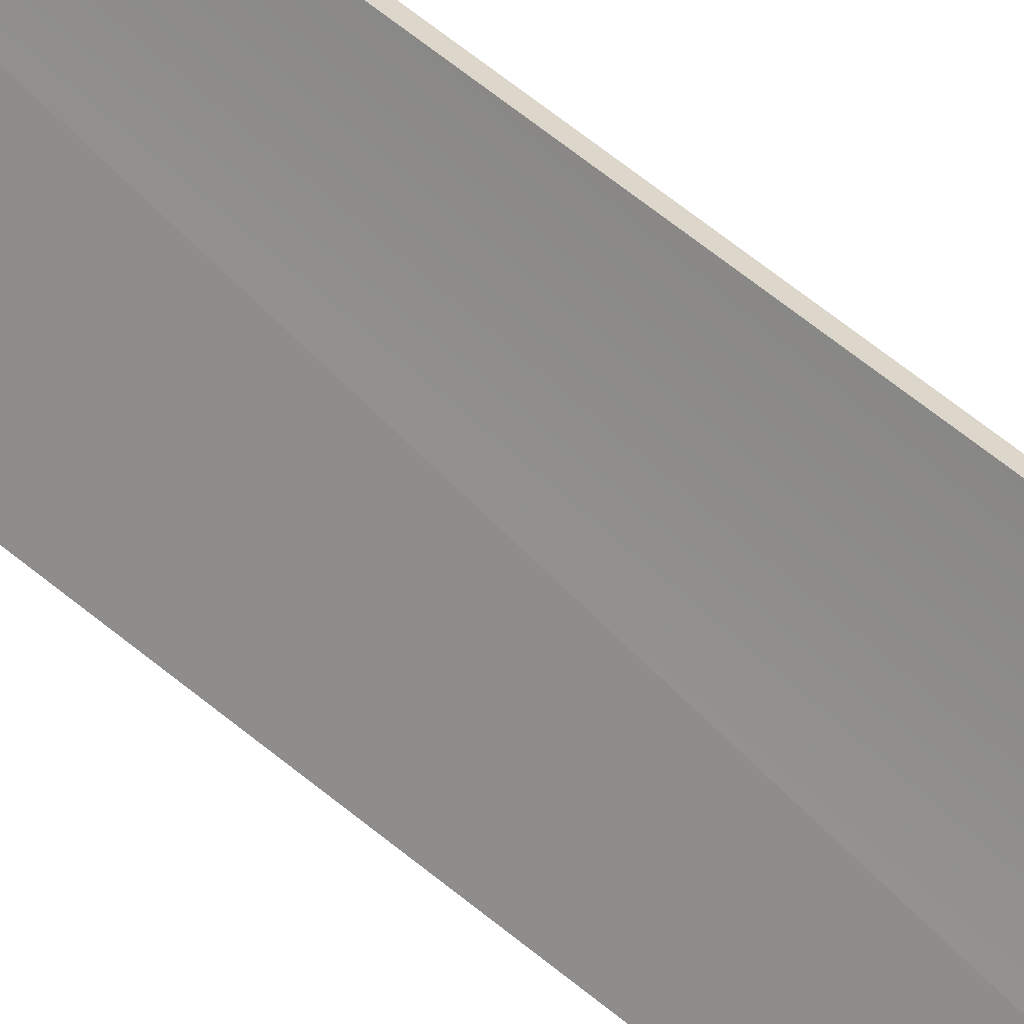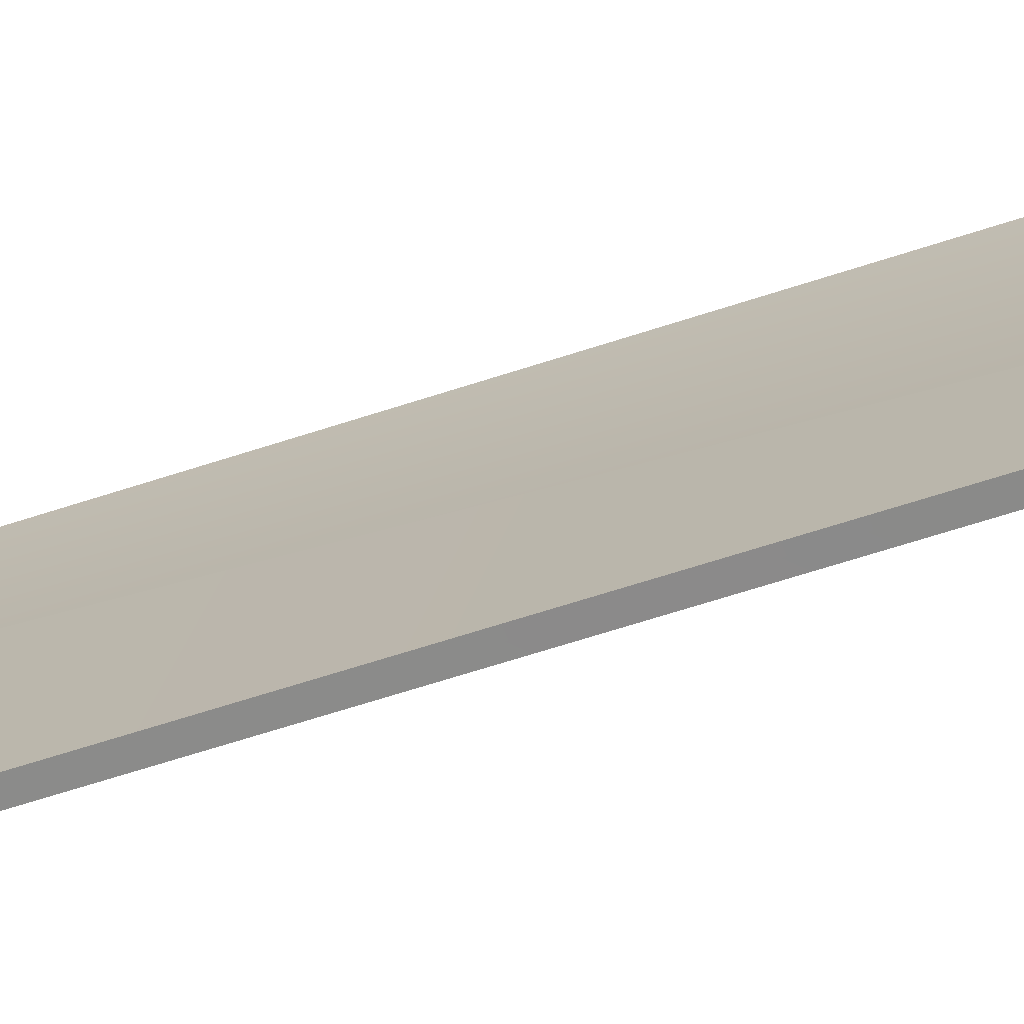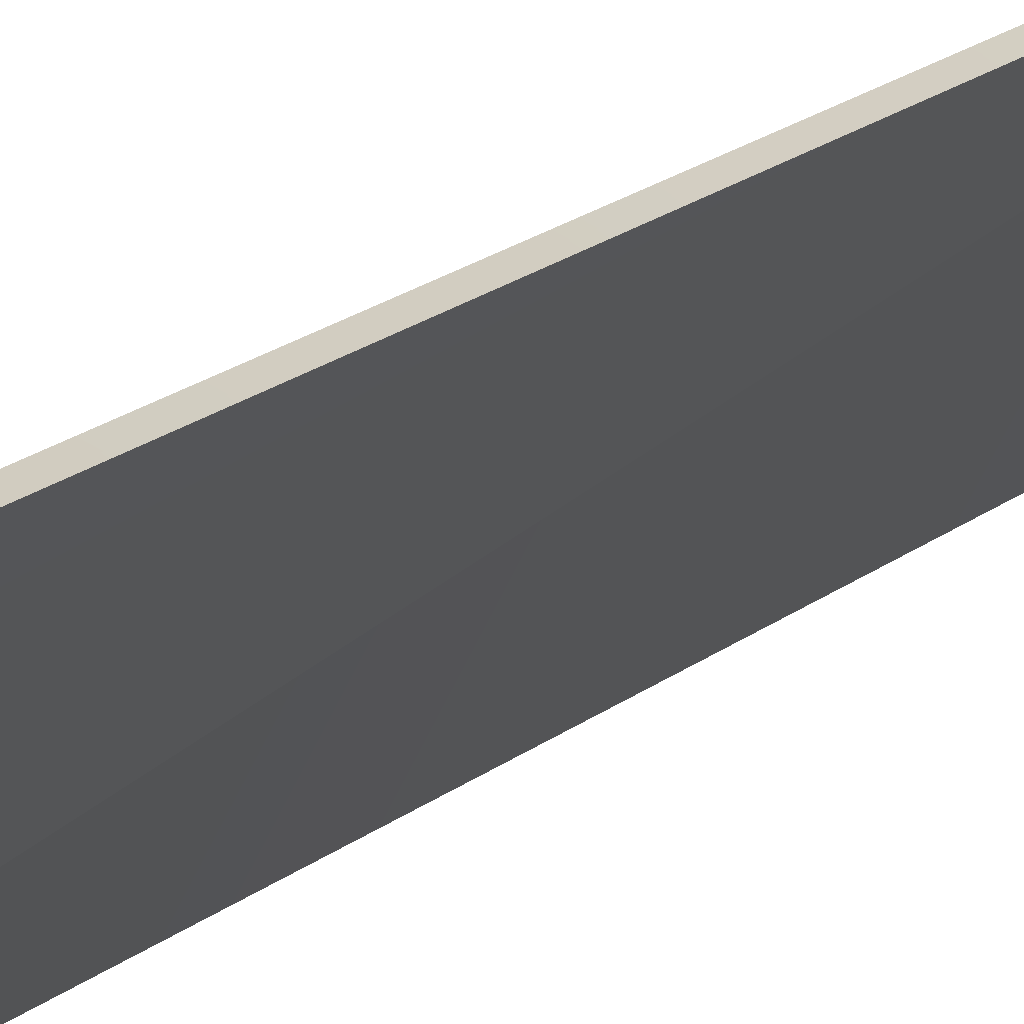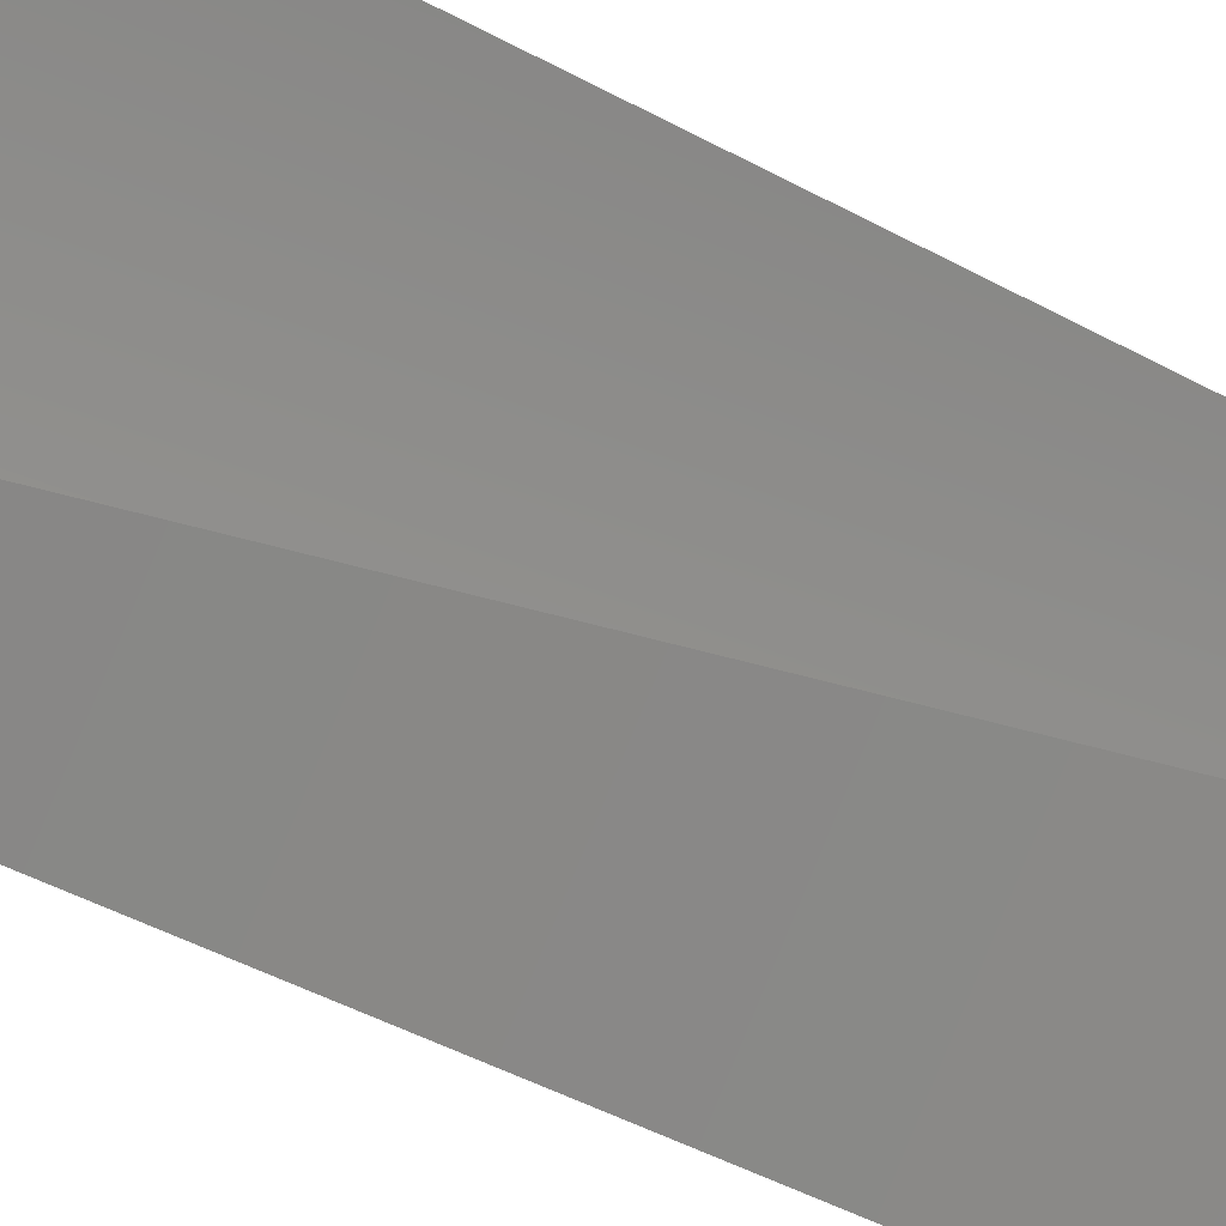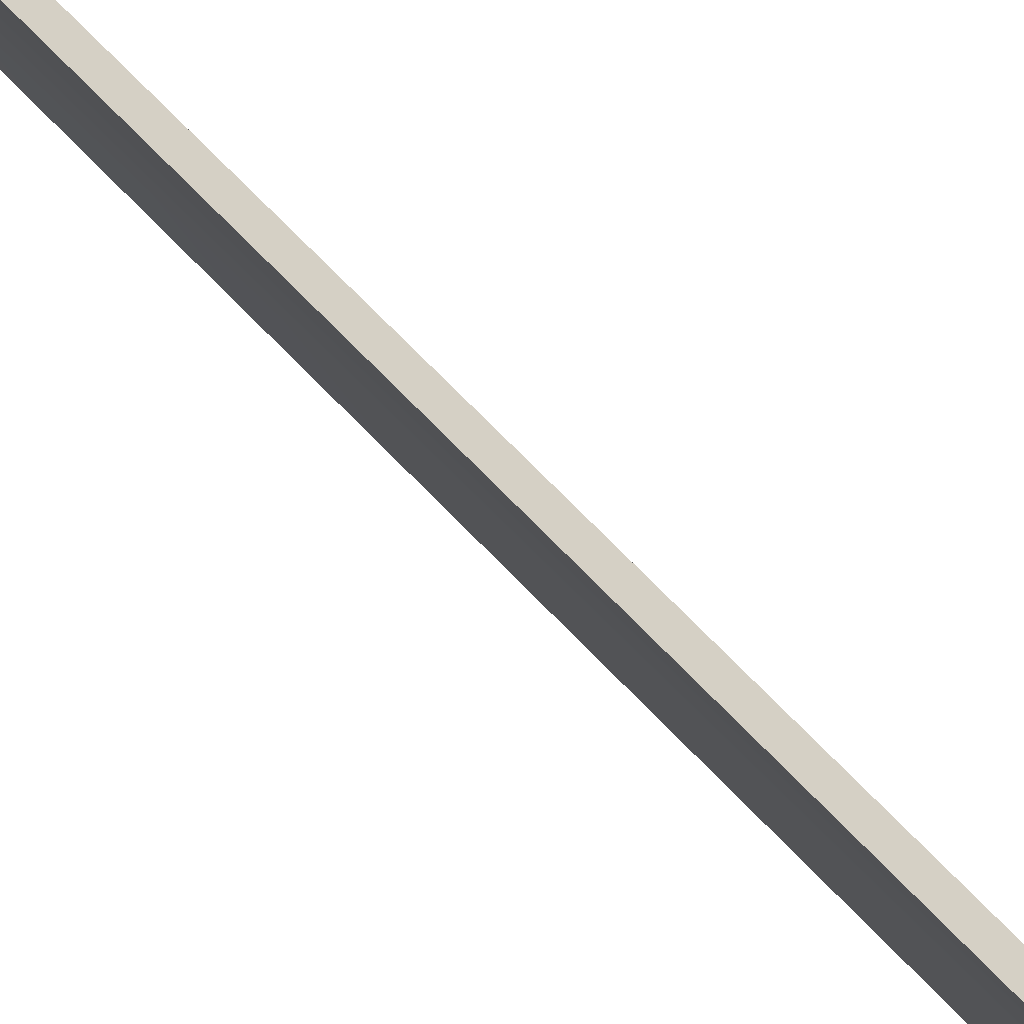
<metadata>
{"format":"obj","ext":"obj","renderer":"f3d","projection":"perspective","resolution":1024,"background":"white","views":[{"elev":50.6,"azim":133.9,"up":"+Y"},{"elev":-41.2,"azim":114.4,"up":"+Y"},{"elev":12.2,"azim":-156.2,"up":"+Y"},{"elev":-18.9,"azim":-144.3,"up":"+Y"},{"elev":41.8,"azim":-34.2,"up":"+Y"}]}
</metadata>
<code>
o LM_L_LH2_Parts
v -1255 482.4 -56.73
v -1257 484.9 -53.82
v -1257 484.8 -54.57
v -1257 484.9 -53.82
v -1255 482.4 -56.73
v -1252 477.2 -56.73
v -1256 482.1 -56.73
v -1257 484.6 -54.57
v -1257 484.7 -53.82
v -1257 484.7 -53.82
v -1257 484.6 -54.57
v -1257 484.8 -54.57
v -1257 484.9 -53.82
v -1257 484.7 -53.82
v -1257 484.8 -54.57
v -1256 482.1 -56.73
v -1257 484.7 -53.82
v -1252 474.4 -53.82
v -1252 474.4 -53.82
v -1253 477 -56.73
v -1256 482.1 -56.73
v -1252 477.2 -56.73
v -1251 474.7 -53.82
v -1257 484.9 -53.82
v -1251 474.7 -53.82
v -1252 477.2 -56.73
v -1252 476 -56.34
v -1251 474.7 -53.82
v -1252 476 -56.34
v -1252 475.4 -55.87
v -1253 477 -56.73
v -1252 474.4 -53.82
v -1252 474.7 -55.27
v -1251 474.7 -53.82
v -1252 475.4 -55.87
v -1251 475 -55.27
v -1251 475 -55.27
v -1251 474.8 -54.57
v -1251 474.7 -53.82
v -1251 474.7 -53.82
v -1251 474.8 -54.57
v -1252 474.5 -54.57
v -1252 474.4 -53.82
v -1252 474.5 -54.57
v -1252 474.7 -55.27
v -1252 474.4 -53.82
v -1251 474.7 -53.82
v -1252 474.5 -54.57
v -1257 484.7 -53.82
v -1257 484.9 -53.82
v -1257 484.9 45.42
v -1251 474.7 -53.82
v -1257 484.9 45.42
v -1257 484.9 -53.82
v -1252 474.4 -53.82
v -1257 484.7 -53.82
v -1257 484.7 45.42
v -1251 474.7 -53.82
v -1252 474.4 -53.82
v -1252 474.4 45.42
v -1257 484.7 45.42
v -1257 484.7 -53.82
v -1251 474.7 -53.82
v -1251 474.7 45.42
v -1257 484.9 45.42
v -1257 484.7 45.42
v -1252 474.4 45.42
v -1252 474.4 -53.82
v -1251 474.7 45.42
v -1251 474.7 -53.82
v -1252 474.4 45.42
f 3 2 1
f 6 5 4
f 9 8 7
f 12 11 10
f 15 14 13
f 18 17 16
f 21 20 19
f 24 23 22
f 27 26 25
f 30 29 28
f 33 32 31
f 36 35 34
f 39 38 37
f 42 41 40
f 45 44 43
f 48 47 46
f 51 50 49
f 54 53 52
f 57 56 55
f 60 59 58
f 51 62 61
f 65 64 63
f 68 67 66
f 71 70 69

</code>
